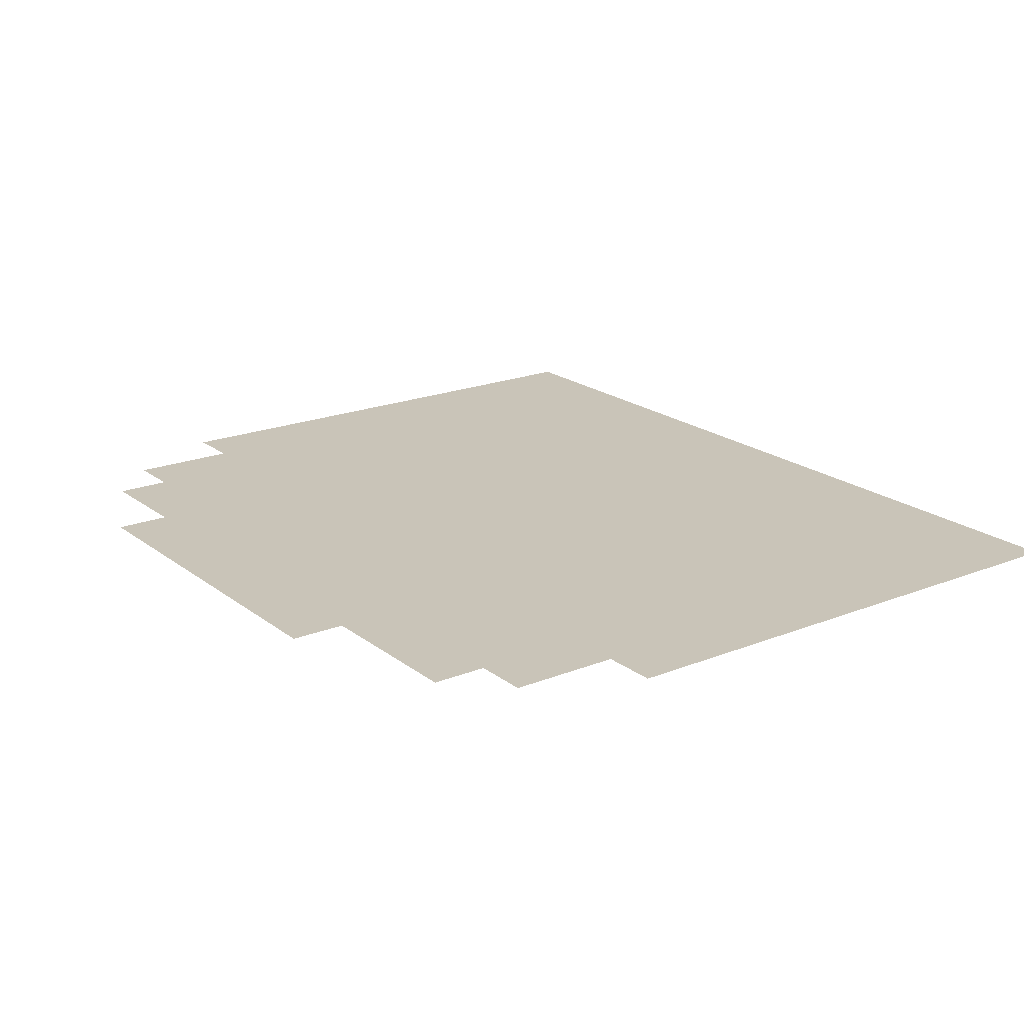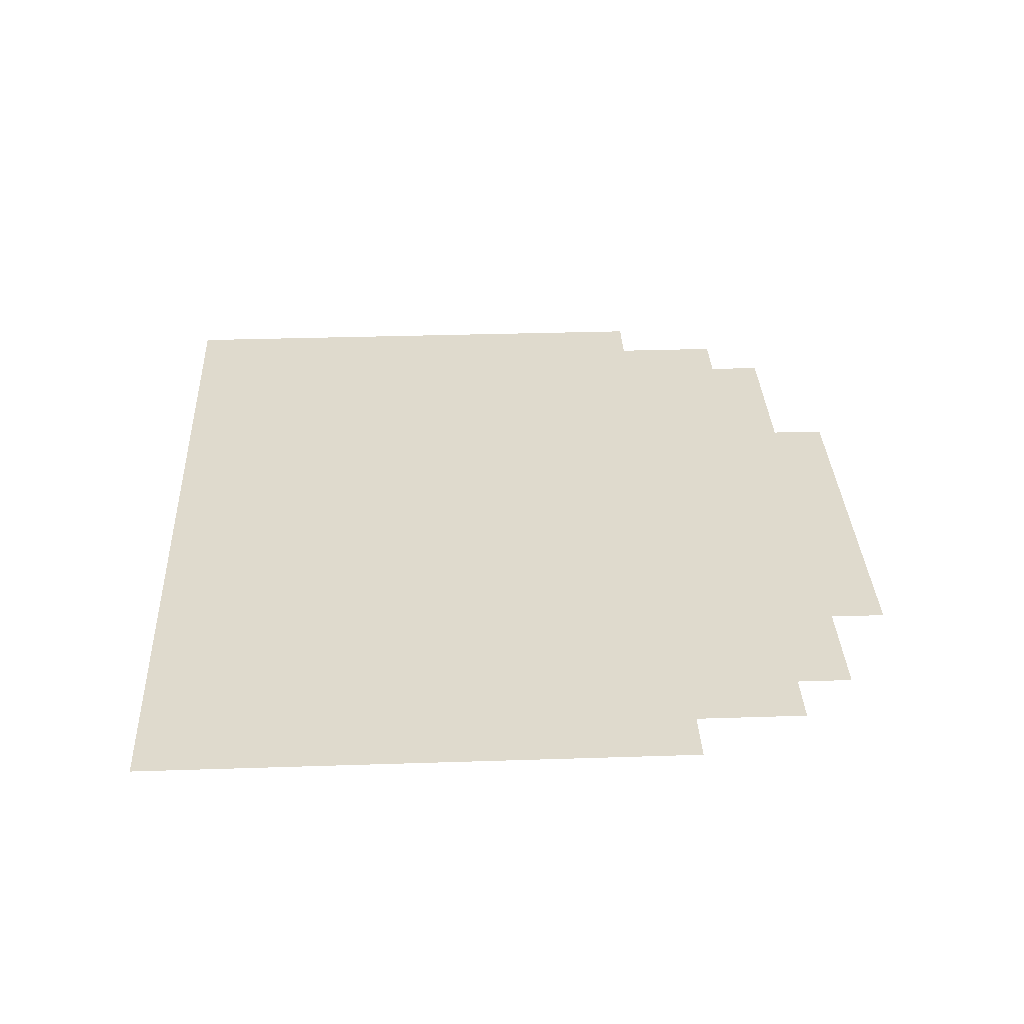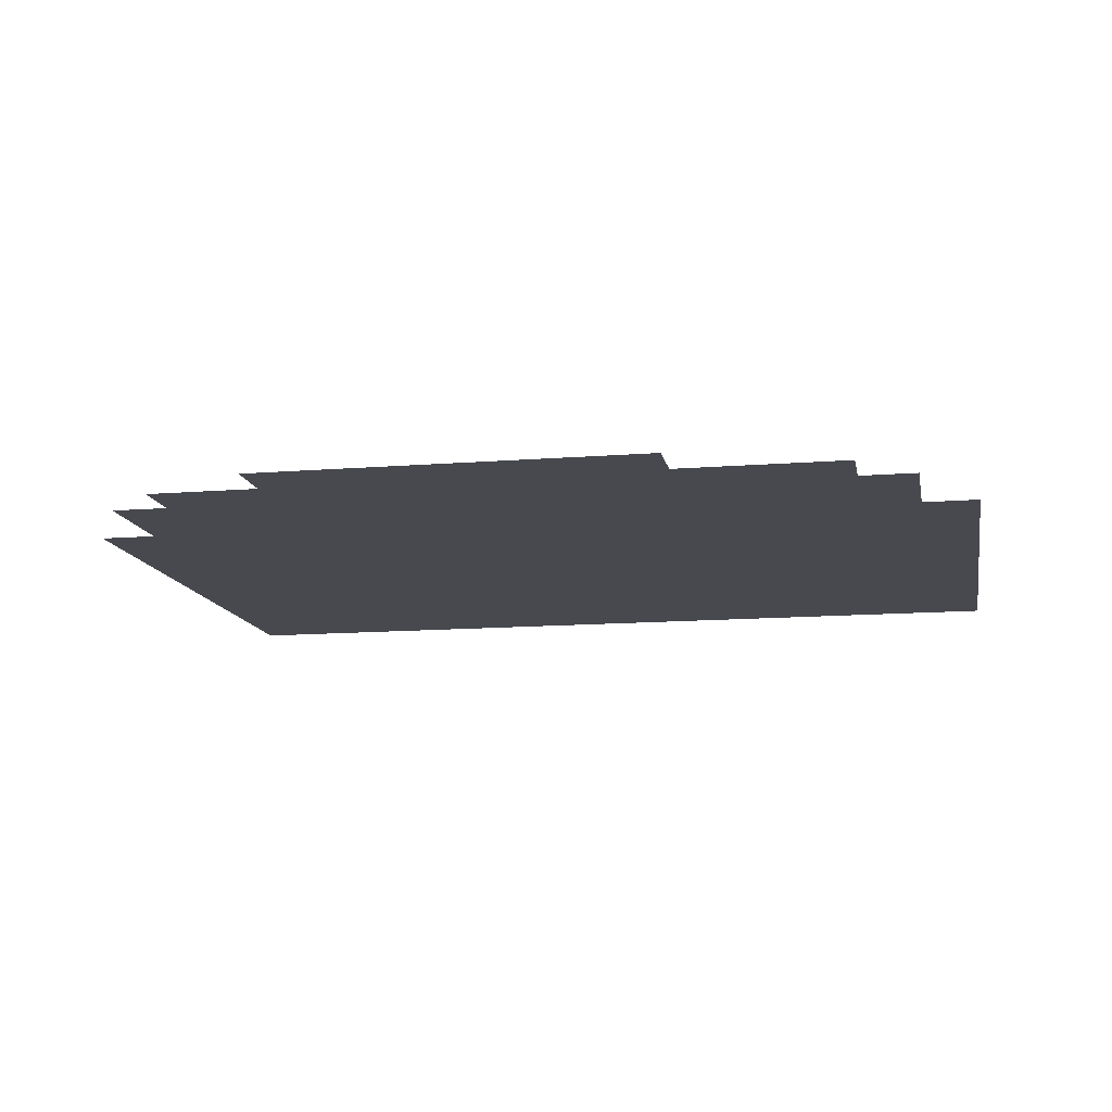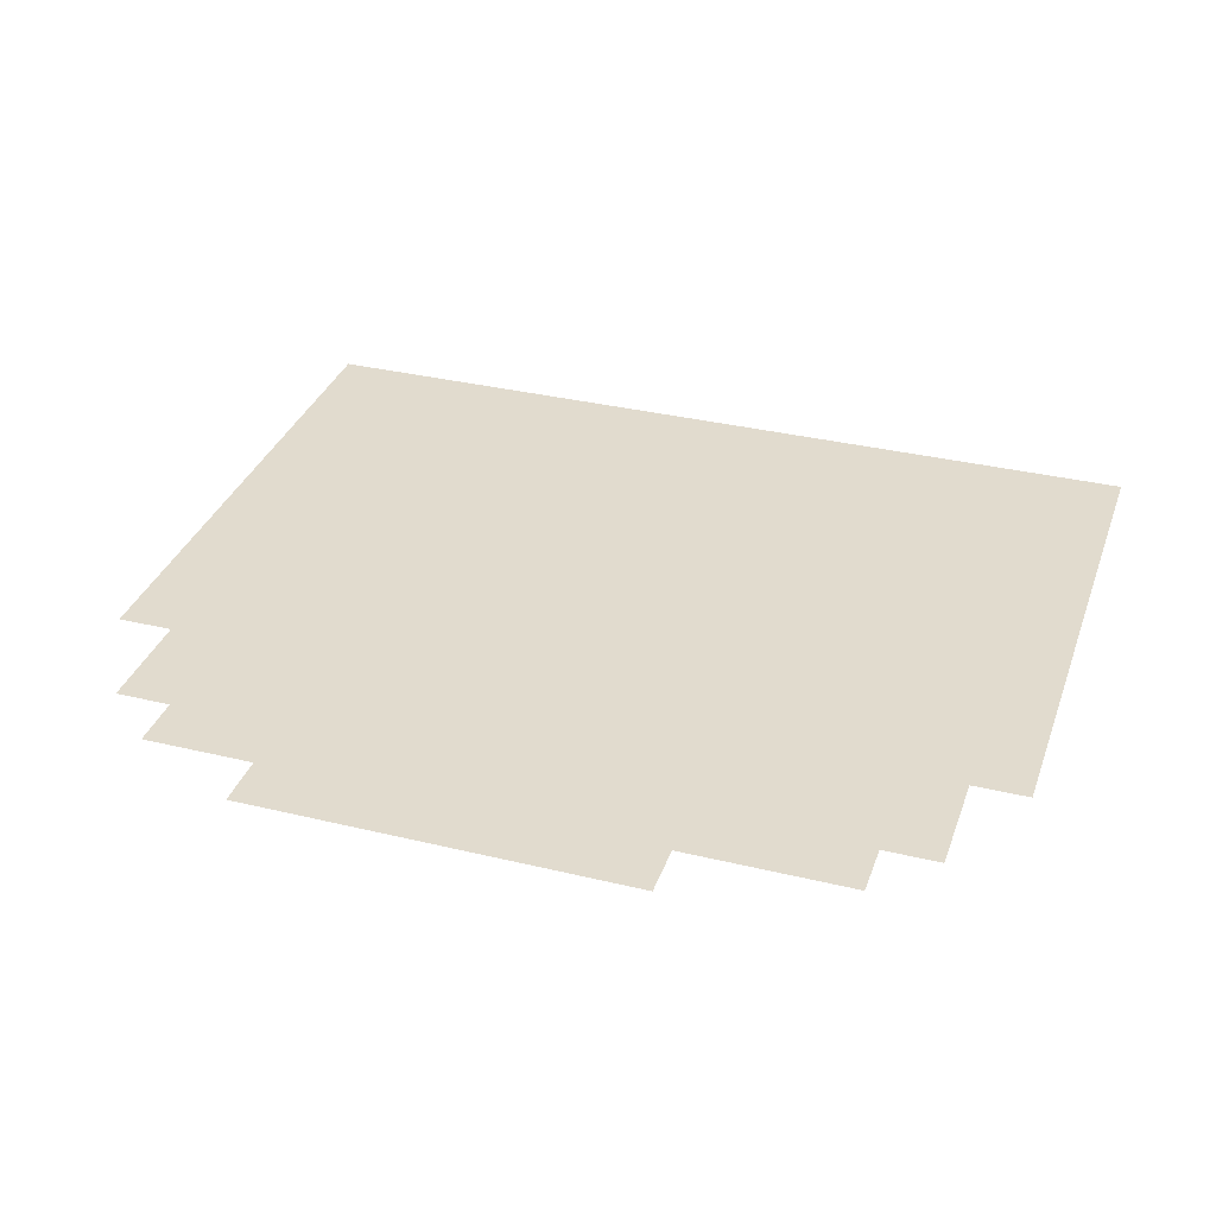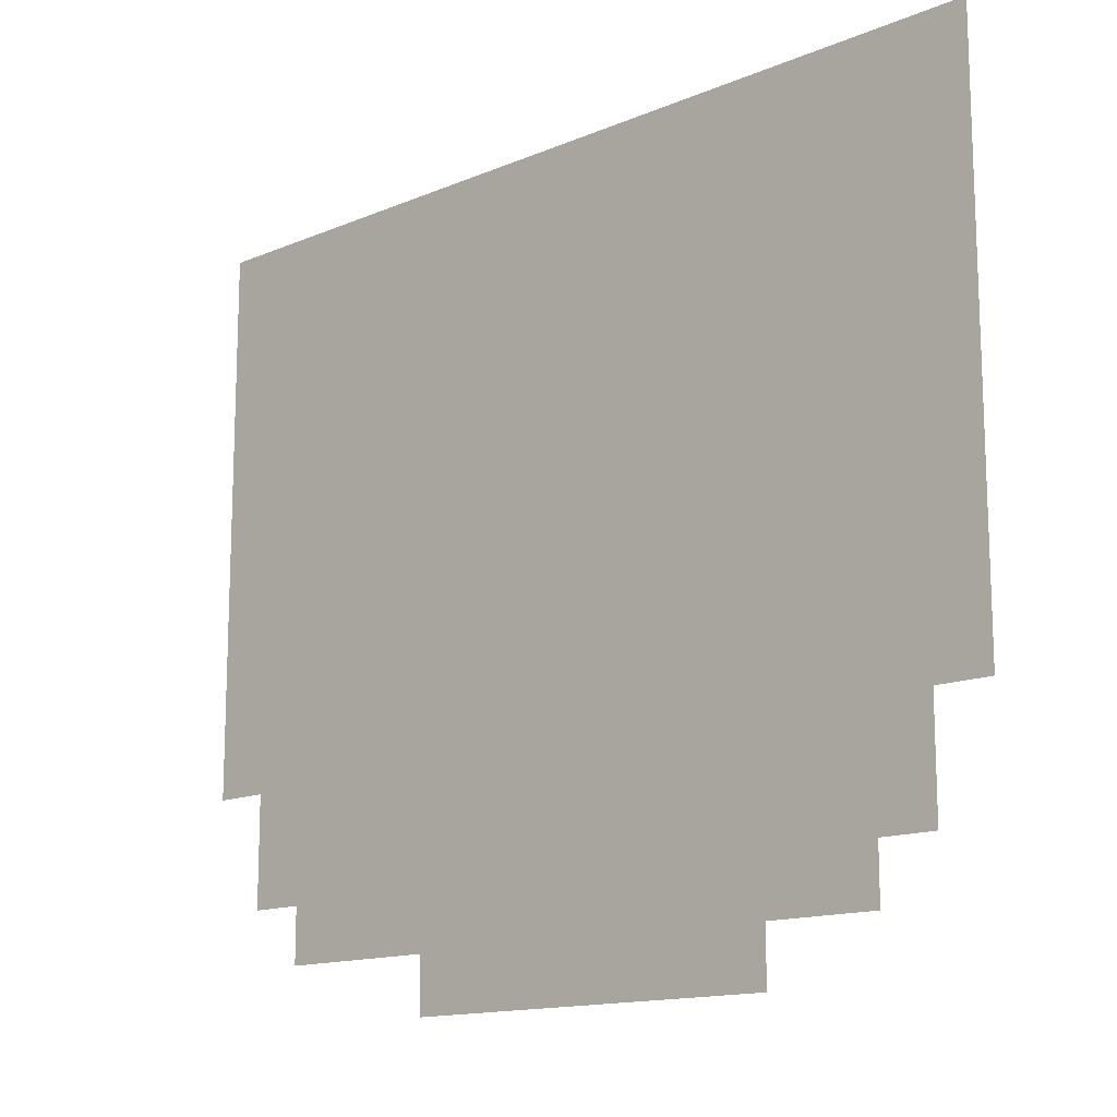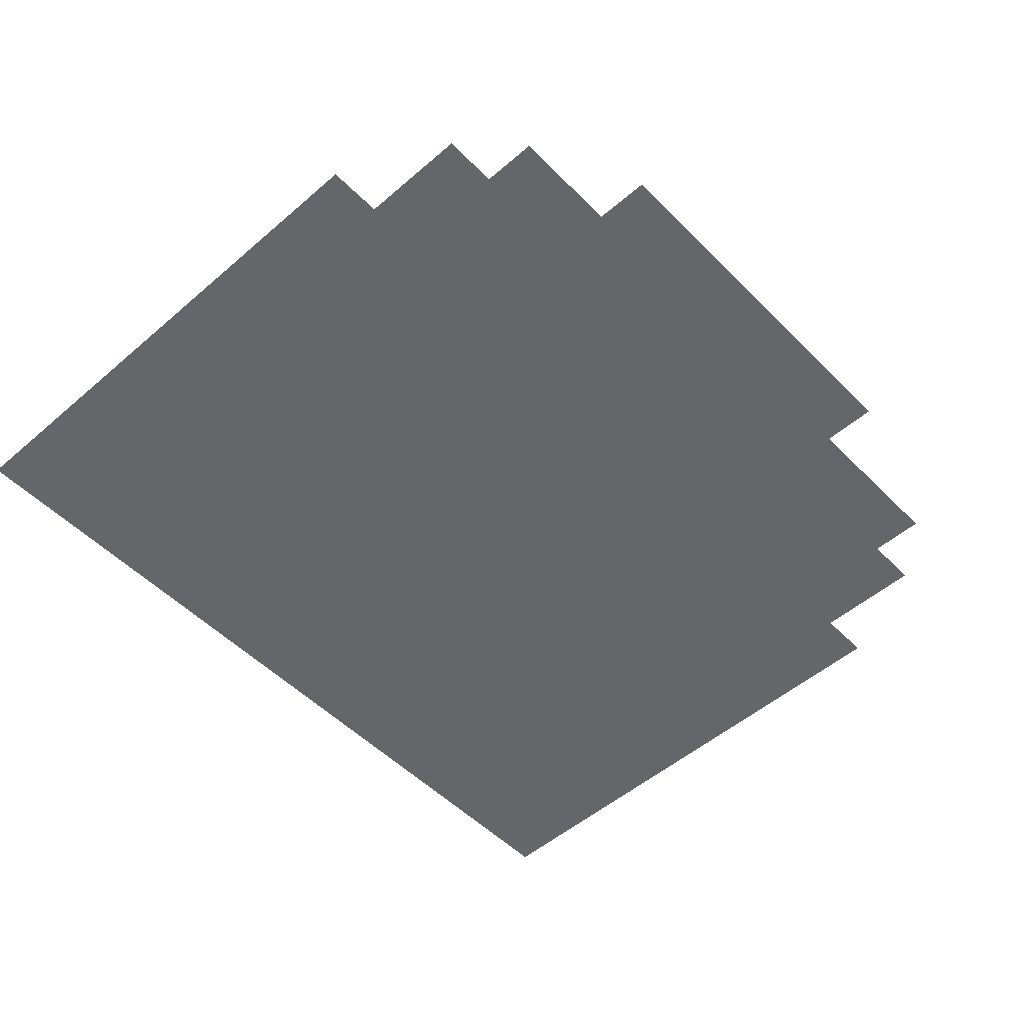
<metadata>
{"format":"obj","ext":"obj","renderer":"f3d","projection":"perspective","resolution":1024,"background":"white","views":[{"elev":20.1,"azim":-126.2,"up":"+Y"},{"elev":32.8,"azim":87.4,"up":"+Y"},{"elev":-12.7,"azim":-169.4,"up":"+Y"},{"elev":33.8,"azim":-161.8,"up":"+Y"},{"elev":-14.2,"azim":42.7,"up":"+Z"},{"elev":-51.9,"azim":132.9,"up":"+Y"}]}
</metadata>
<code>
g n011v002_l
v -0.375 0.07 -0.25
v -0.375 0.07 -0.3125
v -0.1875 0.07 -0.3125
v 0.25 0.07 -0.3125
v -0.1875 0.07 -0.375
v 0.25 0.07 -0.375
v 0.375 0.07 -0.25
v 0.375 0.07 -0.3125
v -0.4375 0.07 -0.125
v -0.4375 0.07 -0.25
v 0.4375 0.07 -0.125
v 0.4375 0.07 -0.25
v -0.5 0.07 0.5
v -0.5 0.07 -0.125
v 0.5 0.07 0.5
v 0.5 0.07 -0.125
v -0.1875 0.07 -0.3125
v 0.25 0.07 -0.375
v -0.1875 0.07 -0.375
v 0.25 0.07 -0.3125
v -0.375 0.07 -0.25
v -0.375 0.07 -0.3125
v 0.375 0.07 -0.25
v 0.375 0.07 -0.3125
v -0.4375 0.07 -0.125
v -0.4375 0.07 -0.25
v 0.4375 0.07 -0.125
v 0.4375 0.07 -0.25
v -0.5 0.07 0.5
v -0.5 0.07 -0.125
v 0.5 0.07 0.5
v 0.5 0.07 -0.125
g n011v002_l_0
f 3 2 1
f 3 1 4
f 3 4 5
f 4 6 5
f 1 7 4
f 7 8 4
f 1 9 7
f 1 10 9
f 9 11 7
f 11 12 7
f 9 13 11
f 9 14 13
f 13 15 11
f 15 16 11
f 19 18 17
f 18 20 17
f 17 20 21
f 22 17 21
f 20 23 21
f 20 24 23
f 21 23 25
f 26 21 25
f 23 27 25
f 23 28 27
f 25 27 29
f 30 25 29
f 27 31 29
f 27 32 31

</code>
